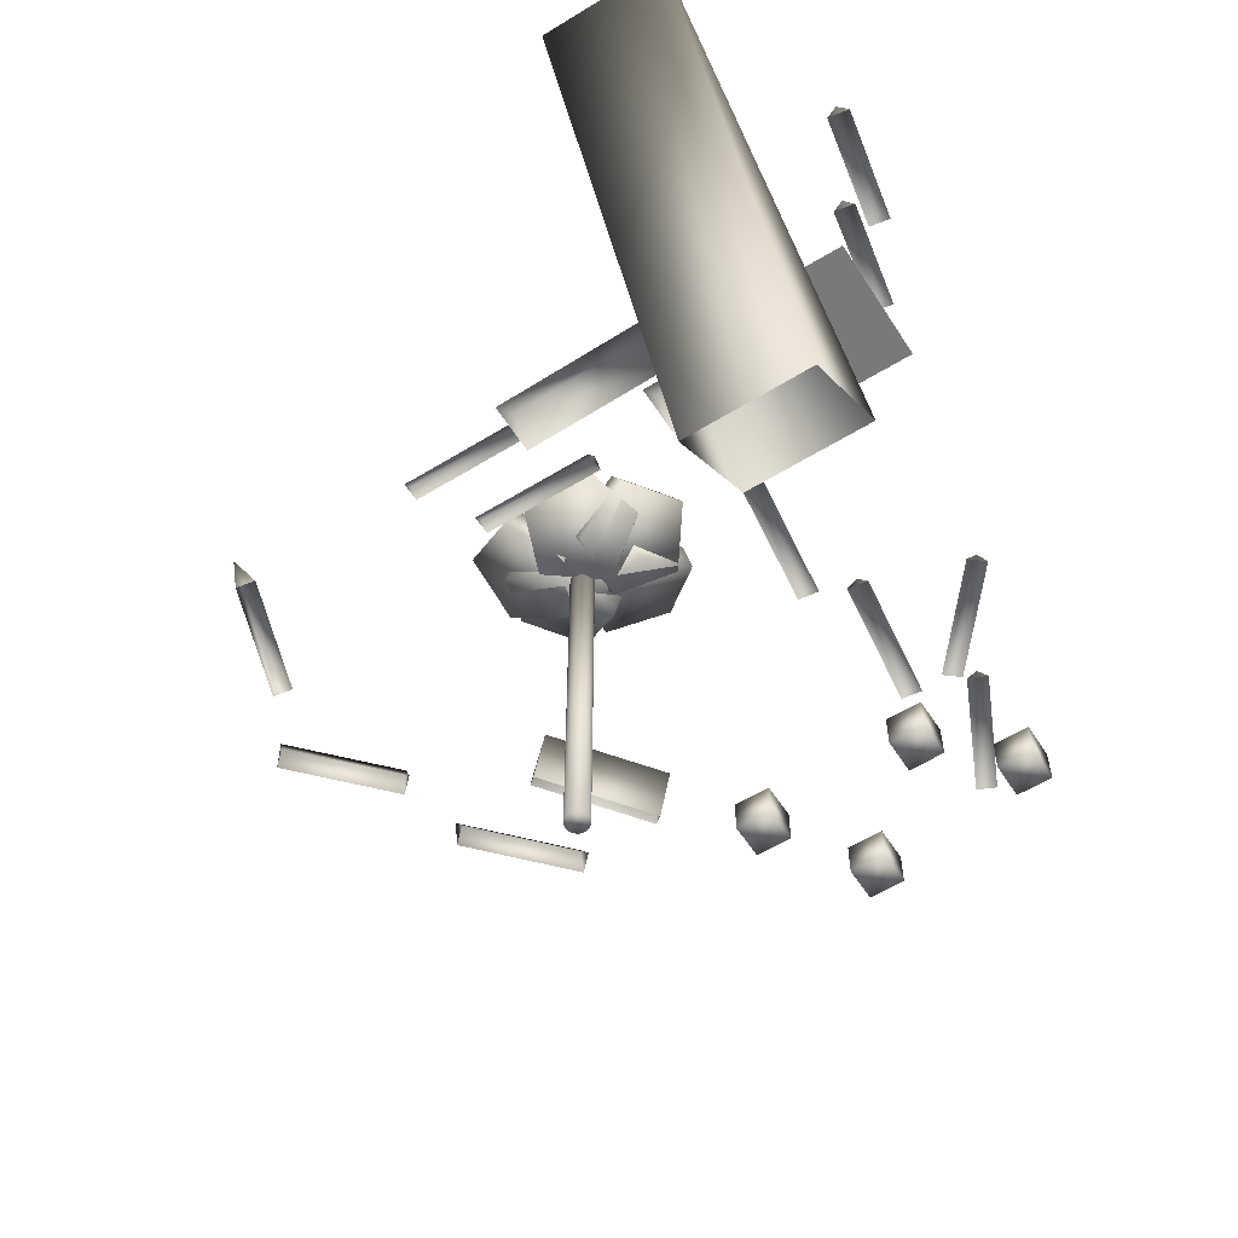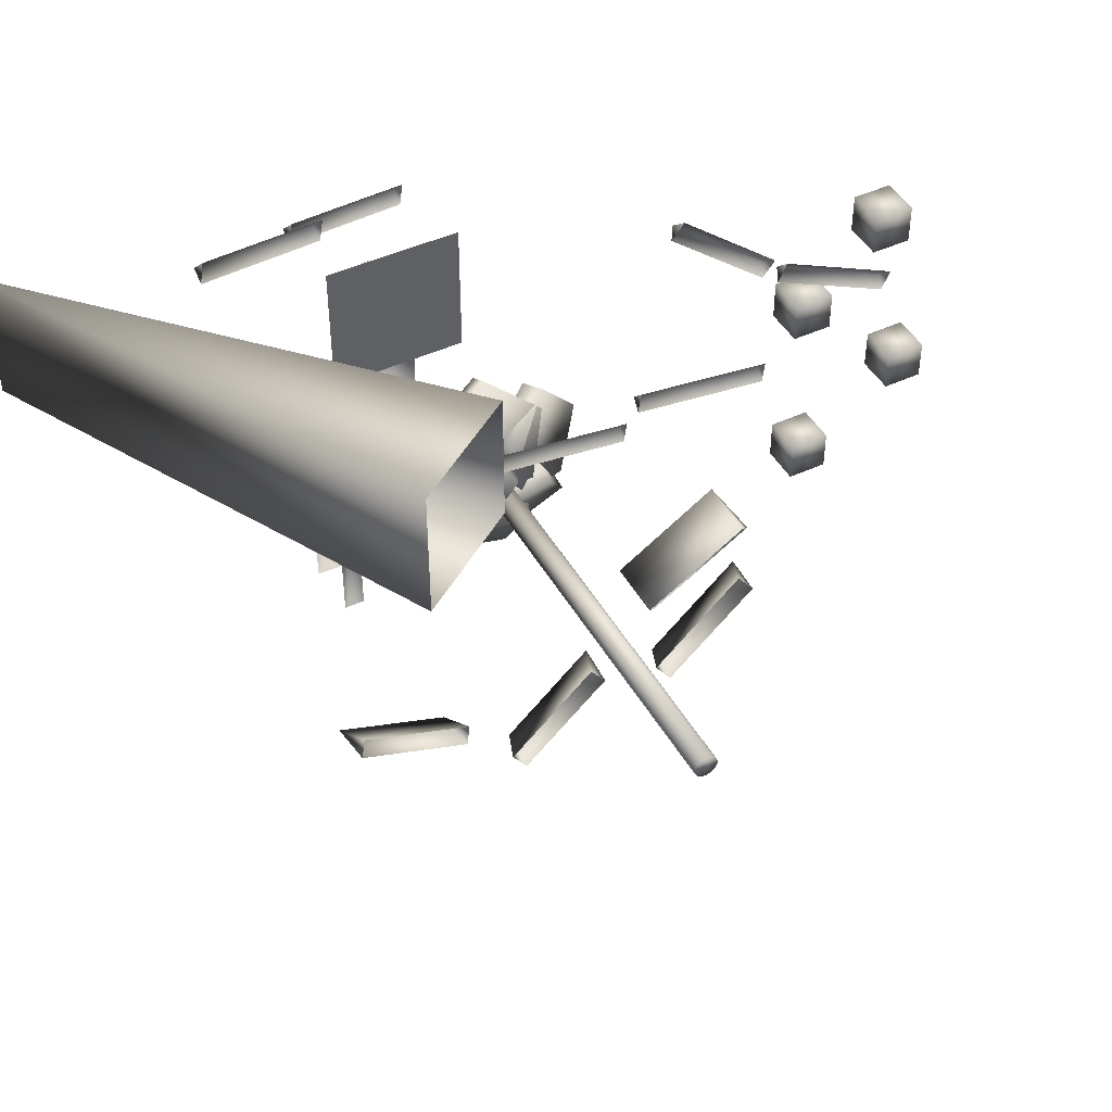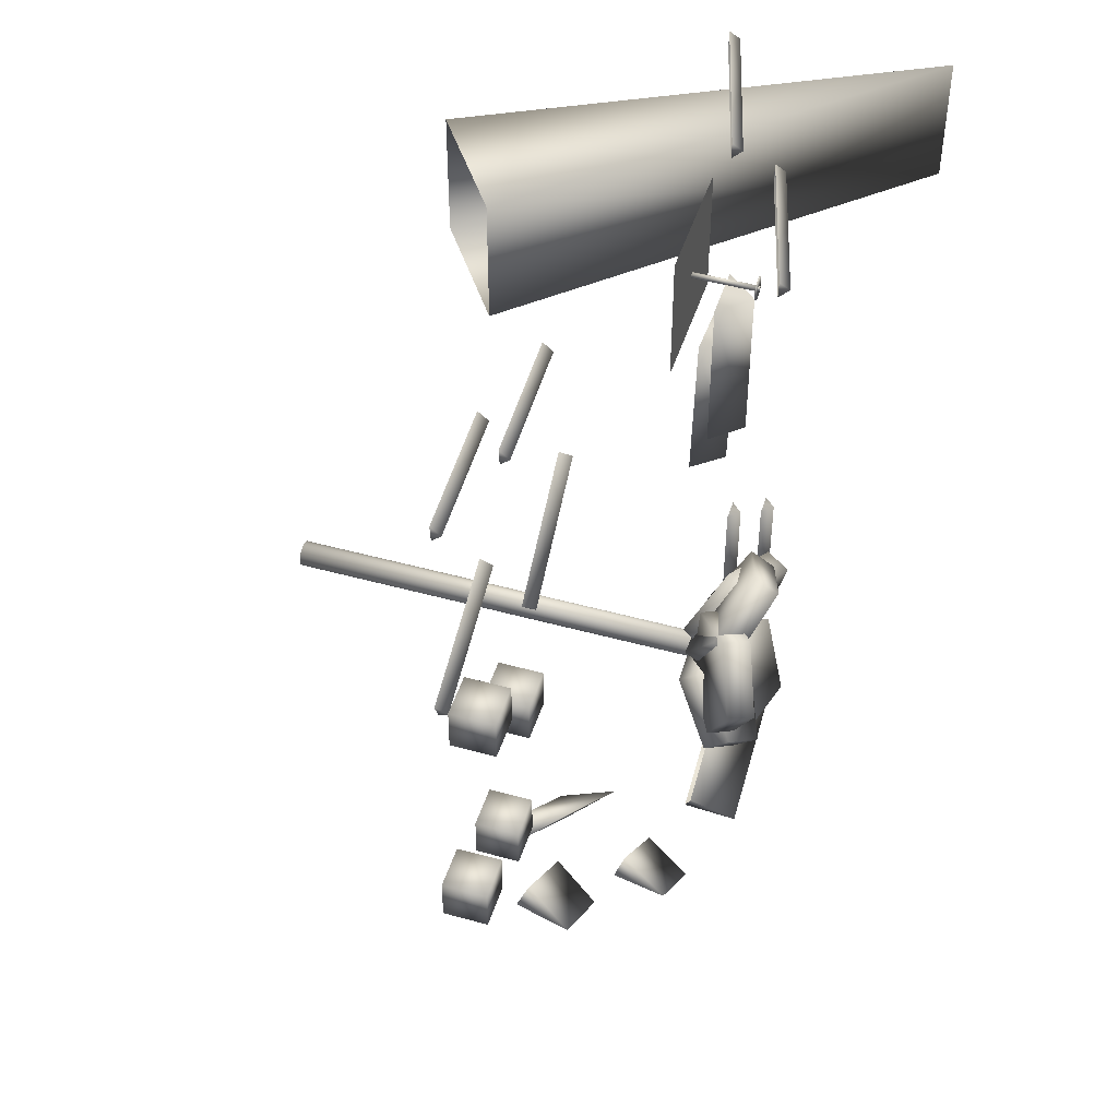
<metadata>
{"format":"obj","ext":"obj","renderer":"f3d","projection":"perspective","resolution":1024,"background":"white","views":[{"elev":-57.8,"azim":-57.5,"up":"+Y"},{"elev":45.4,"azim":-28.1,"up":"+Z"},{"elev":47.3,"azim":107.4,"up":"+Z"}]}
</metadata>
<code>
o Baseplane
v 102.9 -88.88 -102.9
v -102.9 -88.88 -102.9
v 102.9 -88.88 102.9
v -102.9 -88.88 102.9
f 1 2 4 3
o Basic_Ramp
v 46.02 -41.66 -276.4
v 46.02 -41.66 -18.6
v 3.245 6.609 -276.4
v -39.53 -41.66 -276.4
v 3.245 6.609 -18.6
v -39.53 -41.66 -18.6
f 8 5 7
f 9 10 8 7
f 6 9 7 5
f 9 6 10
o Cylinder
v 0 -88.52 -4.35
v 0 8.7 -4.35
v 0.8487 -88.52 -4.267
v 0.8487 8.7 -4.267
v 1.665 -88.52 -4.019
v 1.665 8.7 -4.019
v 2.417 -88.52 -3.617
v 2.417 8.7 -3.617
v 3.076 -88.52 -3.076
v 3.076 8.7 -3.076
v 3.617 -88.52 -2.417
v 3.617 8.7 -2.417
v 4.019 -88.52 -1.665
v 4.019 8.7 -1.665
v 4.267 -88.52 -0.8487
v 4.267 8.7 -0.8487
v 4.35 -88.52 0
v 4.35 8.7 0
v 4.267 -88.52 0.8487
v 4.267 8.7 0.8487
v 4.019 -88.52 1.665
v 4.019 8.7 1.665
v 3.617 -88.52 2.417
v 3.617 8.7 2.417
v 3.076 -88.52 3.076
v 3.076 8.7 3.076
v 2.417 -88.52 3.617
v 2.417 8.7 3.617
v 1.665 -88.52 4.019
v 1.665 8.7 4.019
v 0.8487 -88.52 4.267
v 0.8487 8.7 4.267
v 0 -88.52 4.35
v 0 8.7 4.35
v -0.8487 -88.52 4.267
v -0.8487 8.7 4.267
v -1.665 -88.52 4.019
v -1.665 8.7 4.019
v -2.417 -88.52 3.617
v -2.417 8.7 3.617
v -3.076 -88.52 3.076
v -3.076 8.7 3.076
v -3.617 -88.52 2.417
v -3.617 8.7 2.417
v -4.019 -88.52 1.665
v -4.019 8.7 1.665
v -4.267 -88.52 0.8487
v -4.267 8.7 0.8487
v -4.35 -88.52 0
v -4.35 8.7 0
v -4.267 -88.52 -0.8487
v -4.267 8.7 -0.8487
v -4.019 -88.52 -1.665
v -4.019 8.7 -1.665
v -3.617 -88.52 -2.417
v -3.617 8.7 -2.417
v -3.076 -88.52 -3.076
v -3.076 8.7 -3.076
v -2.417 -88.52 -3.617
v -2.417 8.7 -3.617
v -1.665 -88.52 -4.019
v -1.665 8.7 -4.019
v -0.8487 -88.52 -4.267
v -0.8487 8.7 -4.267
v -0 8.7 -17.84
v 3.48 8.7 -17.49
v 6.825 8.7 -16.48
v 9.909 8.7 -14.83
v 12.61 8.7 -12.61
v 14.83 8.7 -9.909
v 16.48 8.7 -6.825
v 17.49 8.7 -3.48
v 17.84 8.7 0
v 17.49 8.7 3.48
v 16.48 8.7 6.825
v 14.83 8.7 9.909
v 12.61 8.7 12.61
v 9.909 8.7 14.83
v 6.825 8.7 16.48
v 3.48 8.7 17.49
v -0 8.7 17.84
v -3.48 8.7 17.49
v -6.825 8.7 16.48
v -9.909 8.7 14.83
v -12.61 8.7 12.61
v -14.83 8.7 9.909
v -16.48 8.7 6.825
v -17.49 8.7 3.48
v -17.84 8.7 0
v -17.49 8.7 -3.48
v -16.48 8.7 -6.825
v -14.83 8.7 -9.909
v -12.61 8.7 -12.61
v -9.909 8.7 -14.83
v -6.825 8.7 -16.48
v -3.48 8.7 -17.49
v -0 10.3 -17.84
v 3.48 10.3 -17.49
v 6.825 10.3 -16.48
v 9.909 10.3 -14.83
v 12.61 10.3 -12.61
v 14.83 10.3 -9.909
v 16.48 10.3 -6.825
v 17.49 10.3 -3.48
v 17.84 10.3 0
v 17.49 10.3 3.48
v 16.48 10.3 6.825
v 14.83 10.3 9.909
v 12.61 10.3 12.61
v 9.909 10.3 14.83
v 6.825 10.3 16.48
v 3.48 10.3 17.49
v -0 10.3 17.84
v -3.48 10.3 17.49
v -6.825 10.3 16.48
v -9.909 10.3 14.83
v -12.61 10.3 12.61
v -14.83 10.3 9.909
v -16.48 10.3 6.825
v -17.49 10.3 3.48
v -17.84 10.3 0
v -17.49 10.3 -3.48
v -16.48 10.3 -6.825
v -14.83 10.3 -9.909
v -12.61 10.3 -12.61
v -9.909 10.3 -14.83
v -6.825 10.3 -16.48
v -3.48 10.3 -17.49
v 0 10.3 -2.401
v 0.4685 10.3 -2.355
v 0.919 10.3 -2.219
v 1.334 10.3 -1.997
v 1.698 10.3 -1.698
v 1.997 10.3 -1.334
v 2.219 10.3 -0.919
v 2.355 10.3 -0.4685
v 2.401 10.3 0
v 2.355 10.3 0.4685
v 2.219 10.3 0.919
v 1.997 10.3 1.334
v 1.698 10.3 1.698
v 1.334 10.3 1.997
v 0.919 10.3 2.219
v 0.4685 10.3 2.355
v 0 10.3 2.401
v -0.4685 10.3 2.355
v -0.919 10.3 2.219
v -1.334 10.3 1.997
v -1.698 10.3 1.698
v -1.997 10.3 1.334
v -2.219 10.3 0.919
v -2.355 10.3 0.4685
v -2.401 10.3 0
v -2.355 10.3 -0.4685
v -2.219 10.3 -0.919
v -1.997 10.3 -1.334
v -1.698 10.3 -1.698
v -1.334 10.3 -1.997
v -0.919 10.3 -2.219
v -0.4685 10.3 -2.355
v 0 8.36 3.68
v 0 12.69 3.68
v -0.718 8.36 3.61
v -0.718 12.69 3.61
v -1.408 8.36 3.4
v -1.408 12.69 3.4
v -2.045 8.36 3.06
v -2.045 12.69 3.06
v -2.602 8.36 2.602
v -2.602 12.69 2.602
v -3.06 8.36 2.045
v -3.06 12.69 2.045
v -3.4 8.36 1.408
v -3.4 12.69 1.408
v -3.61 8.36 0.718
v -3.61 12.69 0.718
v -3.68 8.36 -0
v -3.68 12.69 -0
v -3.61 8.36 -0.718
v -3.61 12.69 -0.718
v -3.4 8.36 -1.408
v -3.4 12.69 -1.408
v -3.06 8.36 -2.045
v -3.06 12.69 -2.045
v -2.602 8.36 -2.602
v -2.602 12.69 -2.602
v -2.045 8.36 -3.06
v -2.045 12.69 -3.06
v -1.408 8.36 -3.4
v -1.408 12.69 -3.4
v -0.718 8.36 -3.61
v -0.718 12.69 -3.61
v 0 8.36 -3.68
v 0 12.69 -3.68
v 0.718 8.36 -3.61
v 0.718 12.69 -3.61
v 1.408 8.36 -3.4
v 1.408 12.69 -3.4
v 2.045 8.36 -3.06
v 2.045 12.69 -3.06
v 2.602 8.36 -2.602
v 2.602 12.69 -2.602
v 3.06 8.36 -2.045
v 3.06 12.69 -2.045
v 3.4 8.36 -1.408
v 3.4 12.69 -1.408
v 3.61 8.36 -0.718
v 3.61 12.69 -0.718
v 3.68 8.36 -0
v 3.68 12.69 -0
v 3.61 8.36 0.718
v 3.61 12.69 0.718
v 3.4 8.36 1.408
v 3.4 12.69 1.408
v 3.06 8.36 2.045
v 3.06 12.69 2.045
v 2.602 8.36 2.602
v 2.602 12.69 2.602
v 2.045 8.36 3.06
v 2.045 12.69 3.06
v 1.408 8.36 3.4
v 1.408 12.69 3.4
v 0.718 8.36 3.61
v 0.718 12.69 3.61
f 11 12 14 13
f 13 14 16 15
f 15 16 18 17
f 17 18 20 19
f 19 20 22 21
f 21 22 24 23
f 23 24 26 25
f 25 26 28 27
f 27 28 30 29
f 29 30 32 31
f 31 32 34 33
f 33 34 36 35
f 35 36 38 37
f 37 38 40 39
f 39 40 42 41
f 41 42 44 43
f 43 44 46 45
f 45 46 48 47
f 47 48 50 49
f 49 50 52 51
f 51 52 54 53
f 53 54 56 55
f 55 56 58 57
f 57 58 60 59
f 59 60 62 61
f 61 62 64 63
f 63 64 66 65
f 65 66 68 67
f 67 68 70 69
f 69 70 72 71
f 14 12 74 72 70 68 66 64 62 60 58 56 54 52 50 48 46 44 42 40 38 36 34 32 30 28 26 24 22 20 18 16
f 71 72 74 73
f 73 74 12 11
f 11 13 15 17 19 21 23 25 27 29 31 33 35 37 39 41 43 45 47 49 51 53 55 57 59 61 63 65 67 69 71 73
f 64 66 102 101
f 20 22 80 79
f 38 40 89 88
f 56 58 98 97
f 12 14 76 75
f 12 74 106 75
f 30 32 85 84
f 48 50 94 93
f 66 68 103 102
f 22 24 81 80
f 40 42 90 89
f 58 60 99 98
f 14 16 77 76
f 32 34 86 85
f 50 52 95 94
f 68 70 104 103
f 24 26 82 81
f 42 44 91 90
f 60 62 100 99
f 16 18 78 77
f 34 36 87 86
f 52 54 96 95
f 70 72 105 104
f 26 28 83 82
f 44 46 92 91
f 62 64 101 100
f 18 20 79 78
f 36 38 88 87
f 54 56 97 96
f 74 72 105 106
f 28 30 84 83
f 46 48 93 92
f 86 87 119 118
f 100 101 133 132
f 87 88 120 119
f 101 102 134 133
f 88 89 121 120
f 75 76 108 107
f 102 103 135 134
f 89 90 122 121
f 76 77 109 108
f 103 104 136 135
f 90 91 123 122
f 77 78 110 109
f 104 105 137 136
f 91 92 124 123
f 78 79 111 110
f 106 105 137 138
f 92 93 125 124
f 79 80 112 111
f 75 106 138 107
f 93 94 126 125
f 80 81 113 112
f 94 95 127 126
f 81 82 114 113
f 95 96 128 127
f 82 83 115 114
f 96 97 129 128
f 83 84 116 115
f 97 98 130 129
f 84 85 117 116
f 98 99 131 130
f 85 86 118 117
f 99 100 132 131
f 121 122 154 153
f 108 109 141 140
f 135 136 168 167
f 122 123 155 154
f 109 110 142 141
f 136 137 169 168
f 123 124 156 155
f 110 111 143 142
f 138 137 169 170
f 124 125 157 156
f 111 112 144 143
f 107 138 170 139
f 125 126 158 157
f 112 113 145 144
f 126 127 159 158
f 113 114 146 145
f 127 128 160 159
f 114 115 147 146
f 128 129 161 160
f 115 116 148 147
f 129 130 162 161
f 116 117 149 148
f 130 131 163 162
f 117 118 150 149
f 131 132 164 163
f 118 119 151 150
f 132 133 165 164
f 119 120 152 151
f 133 134 166 165
f 120 121 153 152
f 107 108 140 139
f 134 135 167 166
f 171 172 174 173
f 173 174 176 175
f 175 176 178 177
f 177 178 180 179
f 179 180 182 181
f 181 182 184 183
f 183 184 186 185
f 185 186 188 187
f 187 188 190 189
f 189 190 192 191
f 191 192 194 193
f 193 194 196 195
f 195 196 198 197
f 197 198 200 199
f 199 200 202 201
f 201 202 204 203
f 203 204 206 205
f 205 206 208 207
f 207 208 210 209
f 209 210 212 211
f 211 212 214 213
f 213 214 216 215
f 215 216 218 217
f 217 218 220 219
f 219 220 222 221
f 221 222 224 223
f 223 224 226 225
f 225 226 228 227
f 227 228 230 229
f 229 230 232 231
f 174 172 234 232 230 228 226 224 222 220 218 216 214 212 210 208 206 204 202 200 198 196 194 192 190 188 186 184 182 180 178 176
f 231 232 234 233
f 233 234 172 171
f 171 173 175 177 179 181 183 185 187 189 191 193 195 197 199 201 203 205 207 209 211 213 215 217 219 221 223 225 227 229 231 233
o Basic_Ramp.002
v 127.9 -15.77 -1051
v -70.7 -15.77 -979.2
v 112.5 58.8 -1094
v 117.2 -27.16 -1081
v -86.04 58.8 -1021
v -81.39 -27.16 -1009
f 238 235 237
f 239 240 238 237
f 236 239 237 235
f 239 236 240
o Basic_Ramp.003
v 338.9 -71.39 -964.2
v 183.7 -71.39 -1108
v 369.3 3.184 -997.1
v 360.1 -82.77 -987.2
v 214.1 3.184 -1141
v 204.9 -82.77 -1131
f 244 241 243
f 245 246 244 243
f 242 245 243 241
f 245 242 246
o Basic_Ramp.004
v 61.68 0.9814 -628.3
v 61.68 0.9814 -417
v 45.03 17.62 -628.3
v 28.39 0.9814 -628.3
v 45.03 17.62 -417
v 28.39 0.9814 -417
f 250 247 249
f 251 252 250 249
f 248 251 249 247
f 251 248 252
o Basic_Ramp.005
v 573.9 -157.1 -767.9
v 416 -160.2 -908.2
v 606.5 -86.09 -806.1
v 594.2 -170.8 -790.4
v 448.6 -89.2 -946.4
v 436.3 -173.9 -930.7
f 256 253 255
f 257 258 256 255
f 254 257 255 253
f 257 254 258
o Basic_Ramp.006
v 558.6 -181.2 -621.7
v 399.1 -159.2 -758.5
v 546.2 -99.61 -594.1
v 578.6 -164.3 -642.4
v 386.6 -77.64 -730.9
v 419.1 -142.4 -779.1
f 262 259 261
f 263 264 262 261
f 260 263 261 259
f 263 260 264
o Cube.006
v 636 -193.5 -464.1
v 636 -130 -464.1
v 636 -193.5 -527.6
v 636 -130 -527.6
v 699.5 -193.5 -464.1
v 699.5 -130 -464.1
v 699.5 -193.5 -527.6
v 699.5 -130 -527.6
f 265 266 268 267
f 267 268 272 271
f 271 272 270 269
f 269 270 266 265
f 267 271 269 265
f 272 268 266 270
o Cube.007
v 821 -175.9 -359.2
v 821 -112.4 -359.2
v 821 -175.9 -422.7
v 821 -112.4 -422.7
v 884.4 -175.9 -359.2
v 884.4 -112.4 -359.2
v 884.4 -175.9 -422.7
v 884.4 -112.4 -422.7
f 273 274 276 275
f 275 276 280 279
f 279 280 278 277
f 277 278 274 273
f 275 279 277 273
f 280 276 274 278
o Cube.008
v 633.8 -175.9 -181.9
v 633.8 -112.4 -181.9
v 633.8 -175.9 -245.4
v 633.8 -112.4 -245.4
v 697.3 -175.9 -181.9
v 697.3 -112.4 -181.9
v 697.3 -175.9 -245.4
v 697.3 -112.4 -245.4
f 281 282 284 283
f 283 284 288 287
f 287 288 286 285
f 285 286 282 281
f 283 287 285 281
f 288 284 282 286
o Cube.009
v 767.5 -175.9 -61
v 767.5 -112.4 -61
v 767.5 -175.9 -124.5
v 767.5 -112.4 -124.5
v 831 -175.9 -61
v 831 -112.4 -61
v 831 -175.9 -124.5
v 831 -112.4 -124.5
f 289 290 292 291
f 291 292 296 295
f 295 296 294 293
f 293 294 290 289
f 291 295 293 289
f 296 292 290 294
o Basic_Ramp.007
v -32.74 33.76 -700.1
v -32.74 33.76 -488.9
v -49.38 50.41 -700.1
v -66.03 33.76 -700.1
v -49.38 50.41 -488.9
v -66.03 33.76 -488.9
f 300 297 299
f 301 302 300 299
f 298 301 299 297
f 301 298 302
o Basic_Ramp.008
v 602.6 -152.3 -94.15
v 438.6 -152.3 39.06
v 592.1 -135.7 -107.1
v 581.6 -152.3 -120
v 428.1 -135.7 26.14
v 417.6 -152.3 13.23
f 306 303 305
f 307 308 306 305
f 304 307 305 303
f 307 304 308
o Basic_Ramp.009
v 772.1 -217.5 -133.4
v 580.3 -217.5 -44.9
v 765.1 -200.9 -148.5
v 758.2 -217.5 -163.6
v 573.3 -200.9 -60.01
v 566.3 -217.5 -75.13
f 312 309 311
f 313 314 312 311
f 310 313 311 309
f 313 310 314
o Basic_Ramp.010
v 481.5 -325.5 -117.3
v 272 -325.5 -90.11
v 479.4 -308.9 -133.8
v 477.2 -325.5 -150.3
v 269.8 -308.9 -106.6
v 267.7 -325.5 -123.1
f 318 315 317
f 319 320 318 317
f 316 319 317 315
f 319 316 320
o Basic_Ramp.011
v 265.6 -297.4 -166.5
v 56.07 -297.4 -139.4
v 263.5 -280.8 -183
v 261.3 -297.4 -199.5
v 53.93 -280.8 -155.9
v 51.79 -297.4 -172.4
f 324 321 323
f 325 326 324 323
f 322 325 323 321
f 325 322 326
o Basic_Ramp.012
v 15.21 -394.3 -149.1
v 15.21 -394.3 62.24
v -517.7 180.9 -149.1
v -159.5 -516.7 -149.1
v -517.7 180.9 62.24
v -159.5 -516.7 62.24
f 330 327 329
f 331 332 330 329
f 328 331 329 327
f 331 328 332
o Basic_Ramp.013
v -295.4 -121.9 186.5
v -96.82 -63.09 144.7
v -297 -105 202.8
v -289.1 -120 219.1
v -98.39 -46.2 161
v -90.51 -61.22 177.3
f 336 333 335
f 337 338 336 335
f 334 337 335 333
f 337 334 338
o Basic_Ramp.014
v -119.7 -3.616 104.1
v 78.87 55.2 62.31
v -121.3 13.28 120.4
v -113.4 -1.746 136.7
v 77.3 72.09 78.62
v 85.19 57.07 94.93
f 342 339 341
f 343 344 342 341
f 340 343 341 339
f 343 340 344
o Cylinder.001
v 213.9 28.72 -568.3
v 213.9 -644.6 -568.3
v 217.7 28.72 -567.9
v 217.7 -644.6 -567.9
v 221.4 28.72 -566.8
v 221.4 -644.6 -566.8
v 224.8 28.72 -565
v 224.8 -644.6 -565
v 227.8 28.72 -562.6
v 227.8 -644.6 -562.6
v 230.2 28.72 -559.6
v 230.2 -644.6 -559.6
v 232 28.72 -556.2
v 232 -644.6 -556.2
v 233.1 28.72 -552.6
v 233.1 -644.6 -552.6
v 233.5 28.72 -548.8
v 233.5 -644.6 -548.8
v 233.1 28.72 -544.9
v 233.1 -644.6 -544.9
v 232 28.72 -541.3
v 232 -644.6 -541.3
v 230.2 28.72 -537.9
v 230.2 -644.6 -537.9
v 227.8 28.72 -534.9
v 227.8 -644.6 -534.9
v 224.8 28.72 -532.5
v 224.8 -644.6 -532.5
v 221.4 28.72 -530.7
v 221.4 -644.6 -530.7
v 217.7 28.72 -529.6
v 217.7 -644.6 -529.6
v 213.9 28.72 -529.2
v 213.9 -644.6 -529.2
v 210.1 28.72 -529.6
v 210.1 -644.6 -529.6
v 206.4 28.72 -530.7
v 206.4 -644.6 -530.7
v 203.1 28.72 -532.5
v 203.1 -644.6 -532.5
v 200.1 28.72 -534.9
v 200.1 -644.6 -534.9
v 197.7 28.72 -537.9
v 197.7 -644.6 -537.9
v 195.8 28.72 -541.3
v 195.8 -644.6 -541.3
v 194.7 28.72 -544.9
v 194.7 -644.6 -544.9
v 194.4 28.72 -548.8
v 194.4 -644.6 -548.8
v 194.7 28.72 -552.6
v 194.7 -644.6 -552.6
v 195.8 28.72 -556.2
v 195.8 -644.6 -556.2
v 197.7 28.72 -559.6
v 197.7 -644.6 -559.6
v 200.1 28.72 -562.6
v 200.1 -644.6 -562.6
v 203.1 28.72 -565
v 203.1 -644.6 -565
v 206.4 28.72 -566.8
v 206.4 -644.6 -566.8
v 210.1 28.72 -567.9
v 210.1 -644.6 -567.9
v 215.2 27.72 -550.3
v 215.2 29.72 -550.3
v 216.1 27.72 -549.6
v 216.1 29.72 -549.6
v 215.8 27.72 -548.5
v 215.8 29.72 -548.5
v 214.6 27.72 -548.5
v 214.6 29.72 -548.5
v 214.2 27.72 -549.6
v 214.2 29.72 -549.6
f 345 346 348 347
f 347 348 350 349
f 349 350 352 351
f 351 352 354 353
f 353 354 356 355
f 355 356 358 357
f 357 358 360 359
f 359 360 362 361
f 361 362 364 363
f 363 364 366 365
f 365 366 368 367
f 367 368 370 369
f 369 370 372 371
f 371 372 374 373
f 373 374 376 375
f 375 376 378 377
f 377 378 380 379
f 379 380 382 381
f 381 382 384 383
f 383 384 386 385
f 385 386 388 387
f 387 388 390 389
f 389 390 392 391
f 391 392 394 393
f 393 394 396 395
f 395 396 398 397
f 397 398 400 399
f 399 400 402 401
f 401 402 404 403
f 403 404 406 405
f 348 346 408 406 404 402 400 398 396 394 392 390 388 386 384 382 380 378 376 374 372 370 368 366 364 362 360 358 356 354 352 350
f 405 406 408 407
f 407 408 346 345
f 345 347 349 351 353 355 357 359 361 363 365 367 369 371 373 375 377 379 381 383 385 387 389 391 393 395 397 399 401 403 405 407
f 409 410 412 411
f 411 412 414 413
f 413 414 416 415
f 412 410 418 416 414
f 415 416 418 417
f 417 418 410 409
f 409 411 413 415 417
o Cylinder.002
v 172.3 31.26 -531.6
v 163 -4.982 -550.9
v 91.89 83.99 -592.4
v 82.66 47.75 -611.6
v 139.8 122.6 -688
v 130.5 86.35 -707.2
v 249.7 93.71 -686.4
v 240.5 57.47 -705.6
v 269.8 37.26 -589.7
v 260.6 1.025 -609
f 419 420 422 421
f 421 422 424 423
f 423 424 426 425
f 422 420 428 426 424
f 425 426 428 427
f 427 428 420 419
f 419 421 423 425 427
o Cylinder.003
v 226.4 36.53 -569.3
v 247.2 0.2889 -564.5
v 324.1 89.26 -594.1
v 344.9 53.02 -589.2
v 368.8 127.9 -496.9
v 389.6 91.62 -492
v 298.7 98.98 -412.1
v 319.5 62.74 -407.2
v 210.7 42.54 -456.9
v 231.5 6.296 -452
f 429 430 432 431
f 431 432 434 433
f 433 434 436 435
f 432 430 438 436 434
f 435 436 438 437
f 437 438 430 429
f 429 431 433 435 437
o Cylinder.004
v 261.7 28.79 -538.5
v 261.2 -7.453 -517.1
v 305.9 81.52 -447.9
v 305.4 45.28 -426.6
v 219.9 120.1 -384.3
v 219.4 83.88 -363
v 122.5 91.24 -435.6
v 122.1 55 -414.2
v 148.4 34.79 -530.9
v 147.9 -1.446 -509.5
f 439 440 442 441
f 441 442 444 443
f 443 444 446 445
f 442 440 448 446 444
f 445 446 448 447
f 447 448 440 439
f 439 441 443 445 447
o Cylinder.005
v 246.2 16.38 -514.3
v 227.8 -19.86 -503.5
v 192.4 69.11 -429.1
v 174 32.87 -418.3
v 93.09 107.7 -468.8
v 74.68 71.47 -458
v 85.51 78.83 -578.6
v 67.1 42.59 -567.8
v 180.1 22.38 -606.7
v 161.7 -13.86 -595.9
f 449 450 452 451
f 451 452 454 453
f 453 454 456 455
f 452 450 458 456 454
f 455 456 458 457
f 457 458 450 449
f 449 451 453 455 457
o Cylinder.006
v 177.1 23.53 -545.3
v 183.5 -12.71 -565.7
v 159.7 76.26 -644.5
v 166 40.02 -664.9
v 259.9 114.9 -681.9
v 266.2 78.62 -702.3
v 339.3 85.98 -605.7
v 345.6 49.74 -626.1
v 288.1 29.53 -521.3
v 294.4 -6.707 -541.7
f 459 460 462 461
f 461 462 464 463
f 463 464 466 465
f 462 460 468 466 464
f 465 466 468 467
f 467 468 460 459
f 459 461 463 465 467
o Basic_Ramp.001
v -69.12 -94.74 -462.5
v -71.05 -89.63 -204.8
v -110.5 -45.26 -463.8
v -154.6 -92.25 -463.2
v -112.4 -40.16 -206.1
v -156.6 -87.15 -205.5
f 472 469 471
f 473 474 472 471
f 470 473 471 469
f 473 470 474

</code>
